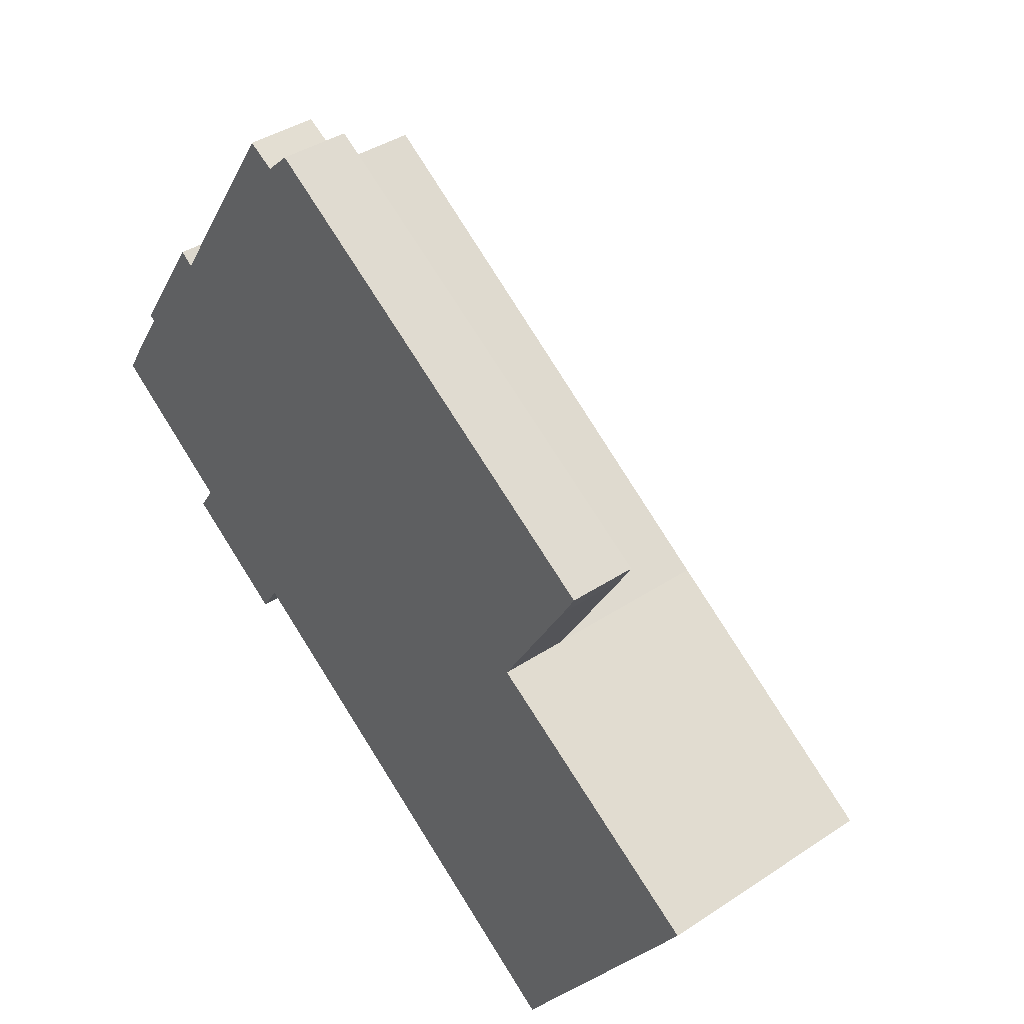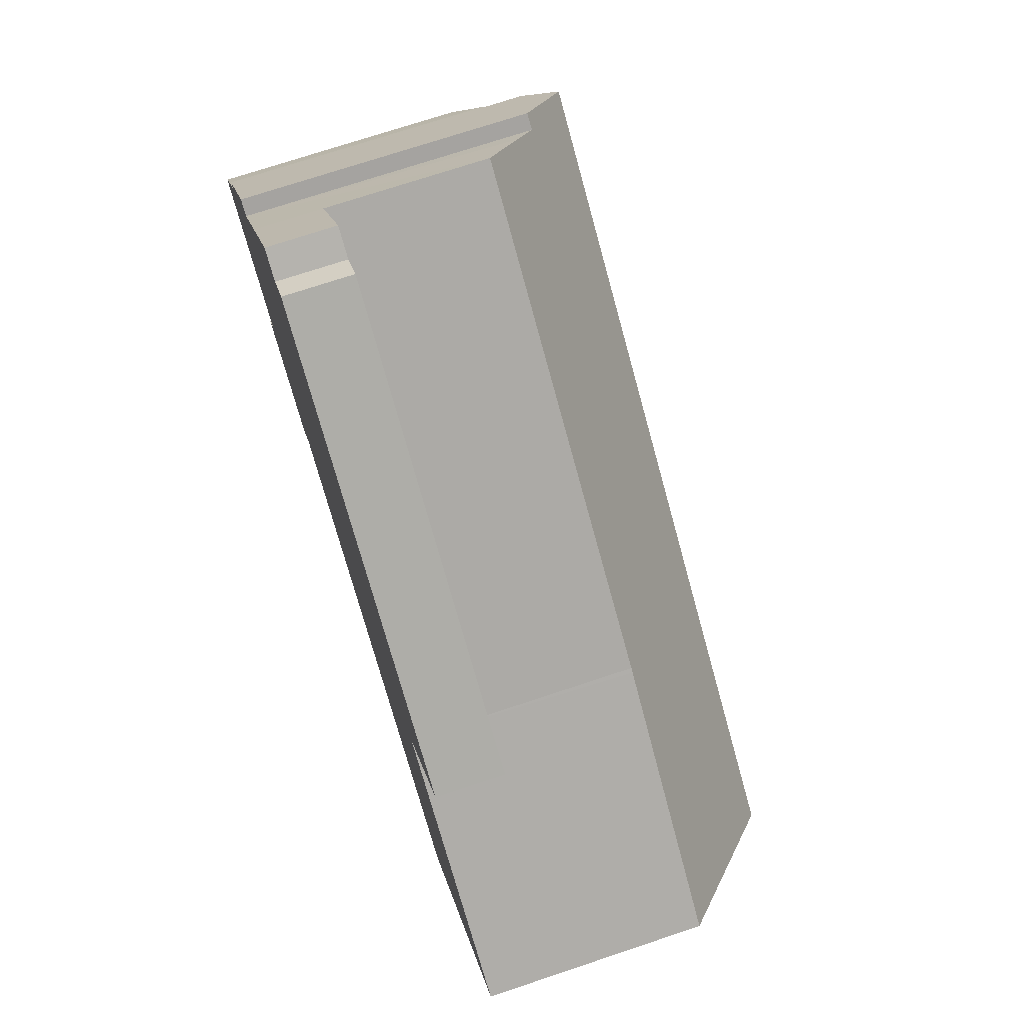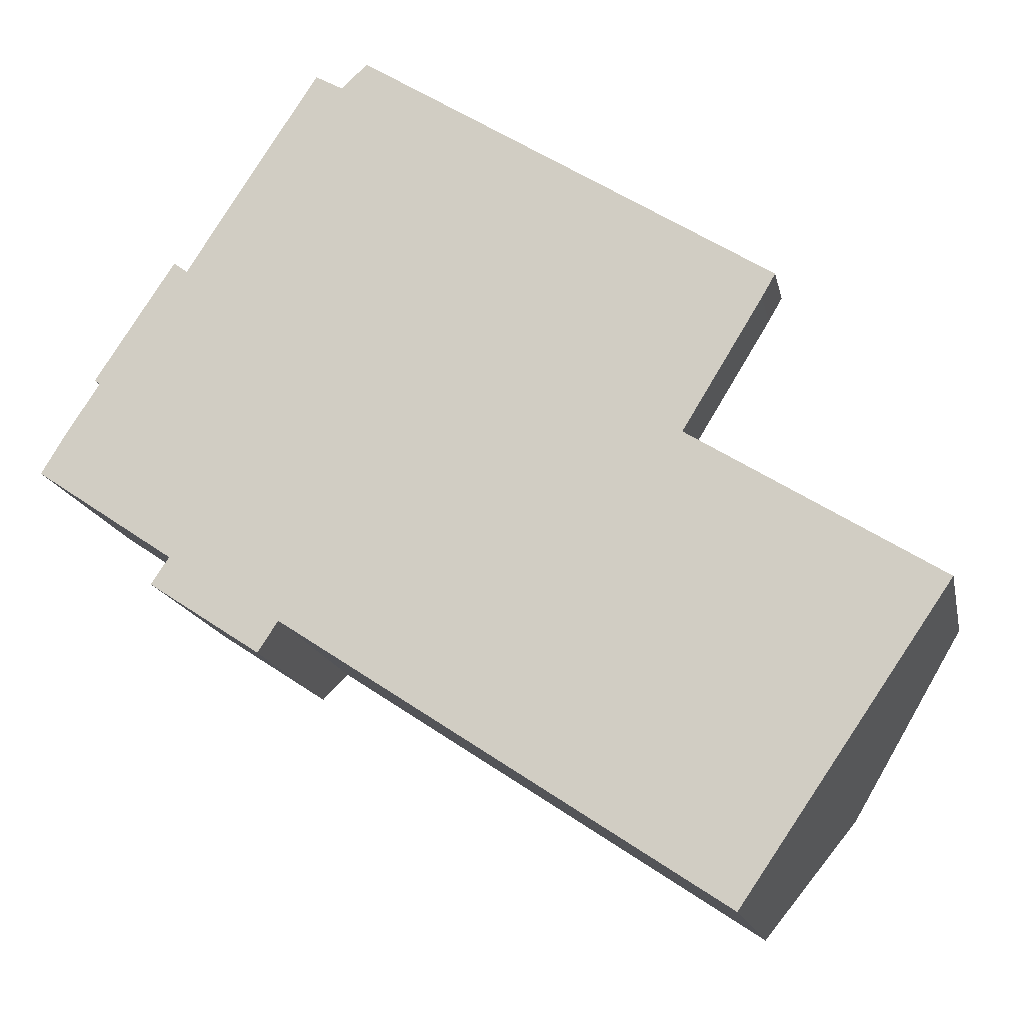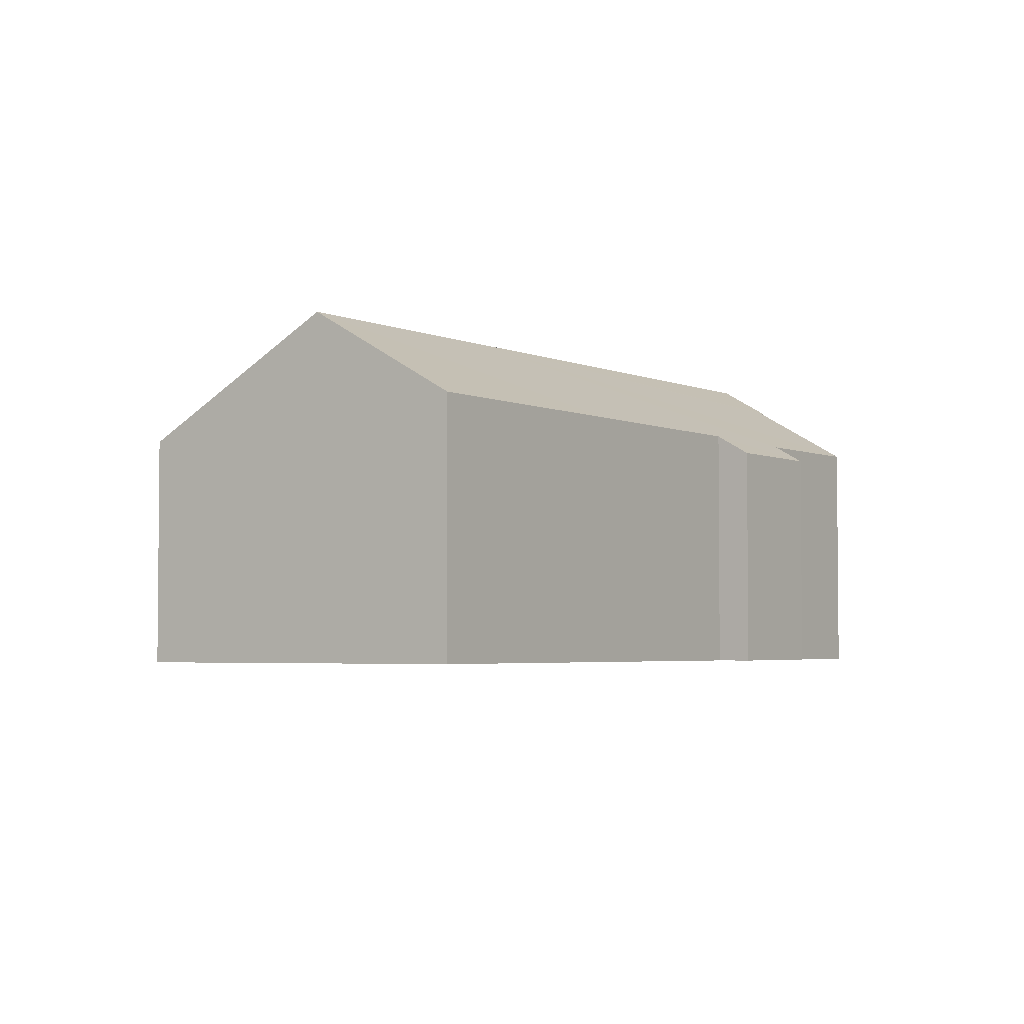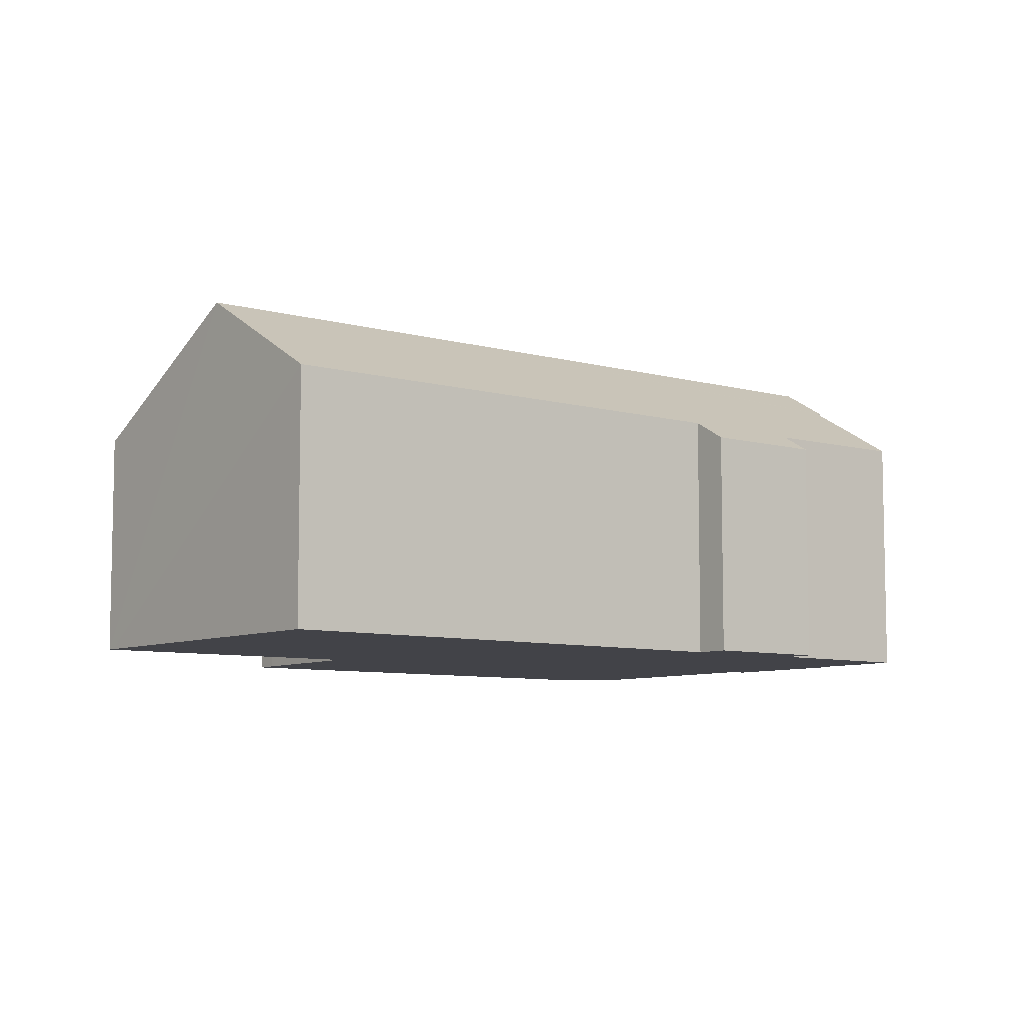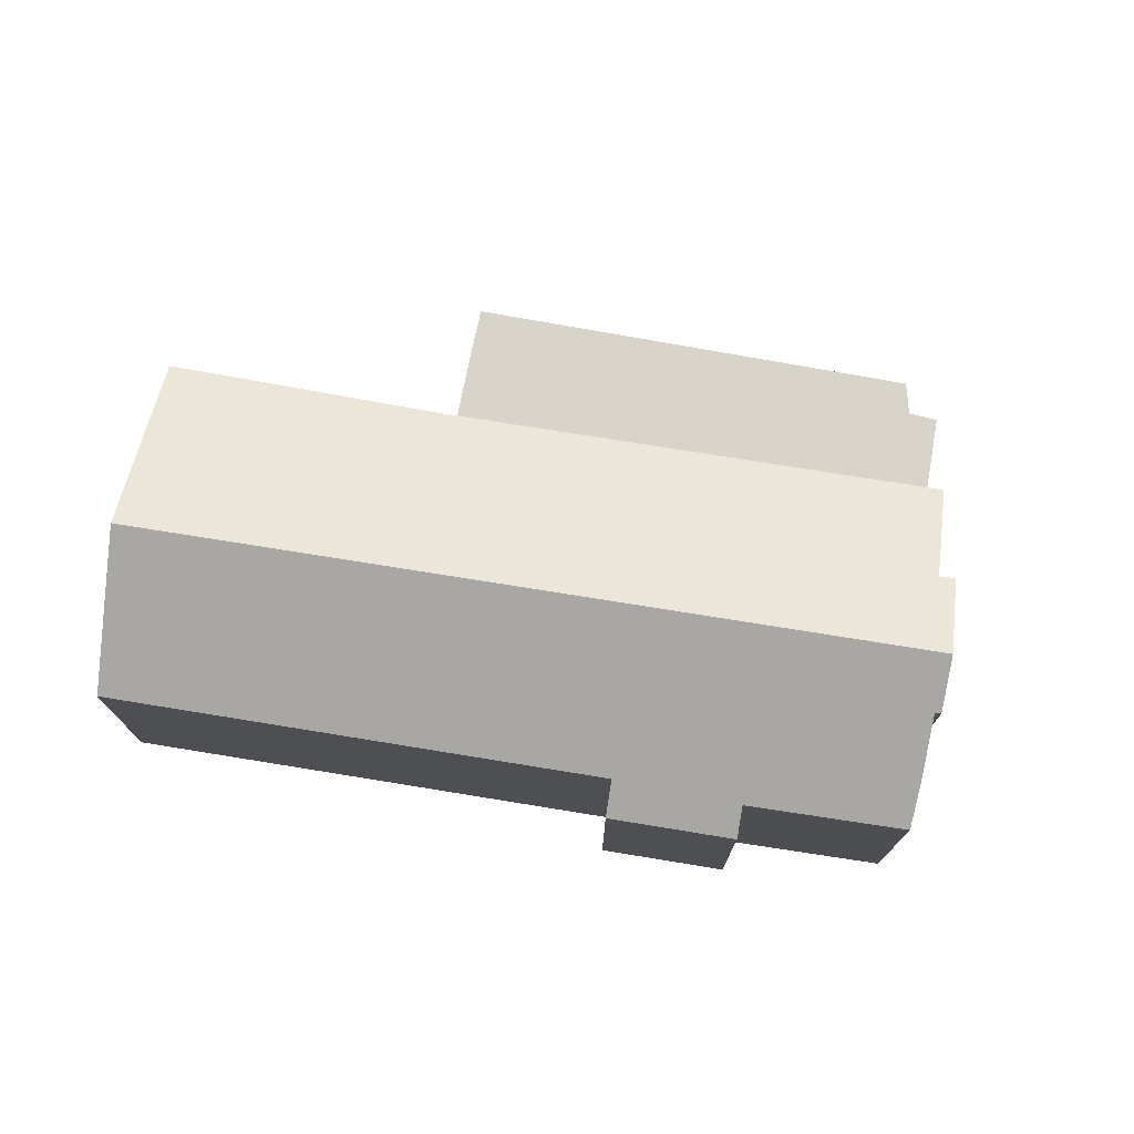
<metadata>
{"format":"obj","ext":"obj","renderer":"f3d","projection":"perspective","resolution":1024,"background":"white","views":[{"elev":39.3,"azim":50.3,"up":"+Z"},{"elev":72.1,"azim":71.5,"up":"+Z"},{"elev":-15.8,"azim":11.4,"up":"+Z"},{"elev":-3.5,"azim":158.0,"up":"+Y"},{"elev":-7.6,"azim":175.1,"up":"+Y"},{"elev":75.4,"azim":-137.3,"up":"+Y"}]}
</metadata>
<code>
v  6.415 1.568 9.467
v  7.047 1.568 9.113
v  4.749 1.568 6.895
v  16.84 1.568 3.1
v  14.99 1.568 0.086
v  17.15 1.568 3.635
v  7.646 1.568 9.672
v  7.047 -5.58e-16 9.113
v  7.646 -5.922e-16 9.672
v  4.749 -4.222e-16 6.895
v  6.415 -5.797e-16 9.467
v  17.15 -2.226e-16 3.635
v  16.84 -1.898e-16 3.1
v  14.99 -5.266e-18 0.086
v  3.05 6.805 4.985
v  12.56 7.992 -3.847
v  1.898 7.992 3.239
v  3.369 6.816 4.749
v  3.861 6.294 5.526
v  4.749 5.368 6.895
v  14.99 5.369 0.086
v  18 7.992 -7.458
v  15.09 5.367 0.025
v  20.61 5.368 -3.642
v  20.71 5.265 -3.492
v  1.214 7.287 2.202
v  1.336 7.281 2.109
v  0.544 6.459 0.897
v  0 5.864 3.591e-16
v  3.211 5.846 -2.173
v  2.796 5.425 -2.787
v  5.833 5.91 -3.778
v  10.57 5.917 -6.908
v  15.94 5.925 -10.46
v  5.365 5.429 -4.485
v  1.214 -1.348e-16 2.202
v  3.05 -3.052e-16 4.985
v  1.898 -1.983e-16 3.239
v  3.369 -2.908e-16 4.749
v  3.861 -3.384e-16 5.526
v  3.211 1.331e-16 -2.173
v  2.796 1.707e-16 -2.787
v  0.544 -5.493e-17 0.897
v  0 0 0
v  1.336 -1.291e-16 2.109
v  20.71 2.138e-16 -3.492
v  15.09 -1.531e-18 0.025
v  20.61 2.23e-16 -3.642
v  18 4.567e-16 -7.458
v  15.94 6.407e-16 -10.46
v  5.833 2.313e-16 -3.778
v  5.365 2.746e-16 -4.485
v  10.57 4.23e-16 -6.908
g defaultobject
f 1 2 3
f 3 4 5
f 4 3 6
f 6 3 7
f 7 3 2
f 8 7 2
f 7 8 9
f 10 1 3
f 1 10 11
f 9 6 7
f 6 9 12
f 11 2 1
f 2 11 8
f 12 4 6
f 4 12 13
f 13 5 4
f 5 13 14
f 14 3 5
f 3 14 10
f 9 13 12
f 13 9 14
f 14 9 8
f 14 8 11
f 14 11 10
f 15 16 17
f 16 15 18
f 16 18 19
f 16 19 20
f 16 20 21
f 16 21 22
f 22 21 23
f 22 23 24
f 24 23 25
f 16 26 17
f 26 16 27
f 27 16 28
f 28 16 29
f 29 16 30
f 30 16 31
f 31 16 32
f 32 16 33
f 33 16 22
f 33 22 34
f 35 31 32
f 26 15 17
f 15 26 36
f 15 36 37
f 37 36 38
f 39 19 18
f 19 39 20
f 20 39 10
f 10 39 40
f 31 41 30
f 41 31 42
f 29 43 28
f 43 29 44
f 28 45 27
f 45 28 43
f 15 39 18
f 39 15 37
f 20 14 21
f 14 20 10
f 14 23 21
f 23 14 25
f 25 14 46
f 46 14 47
f 46 24 25
f 24 46 22
f 22 46 34
f 34 46 48
f 34 48 49
f 34 49 50
f 51 35 32
f 35 51 52
f 50 33 34
f 33 50 53
f 33 53 32
f 32 53 51
f 52 31 35
f 31 52 42
f 30 44 29
f 44 30 41
f 27 36 26
f 36 27 45
f 52 41 42
f 41 52 10
f 10 52 51
f 10 51 14
f 14 51 53
f 14 53 50
f 14 50 47
f 47 50 48
f 47 48 46
f 48 50 49
f 41 43 44
f 43 41 45
f 45 41 38
f 38 41 37
f 37 41 39
f 39 41 40
f 40 41 10
f 38 36 45

</code>
